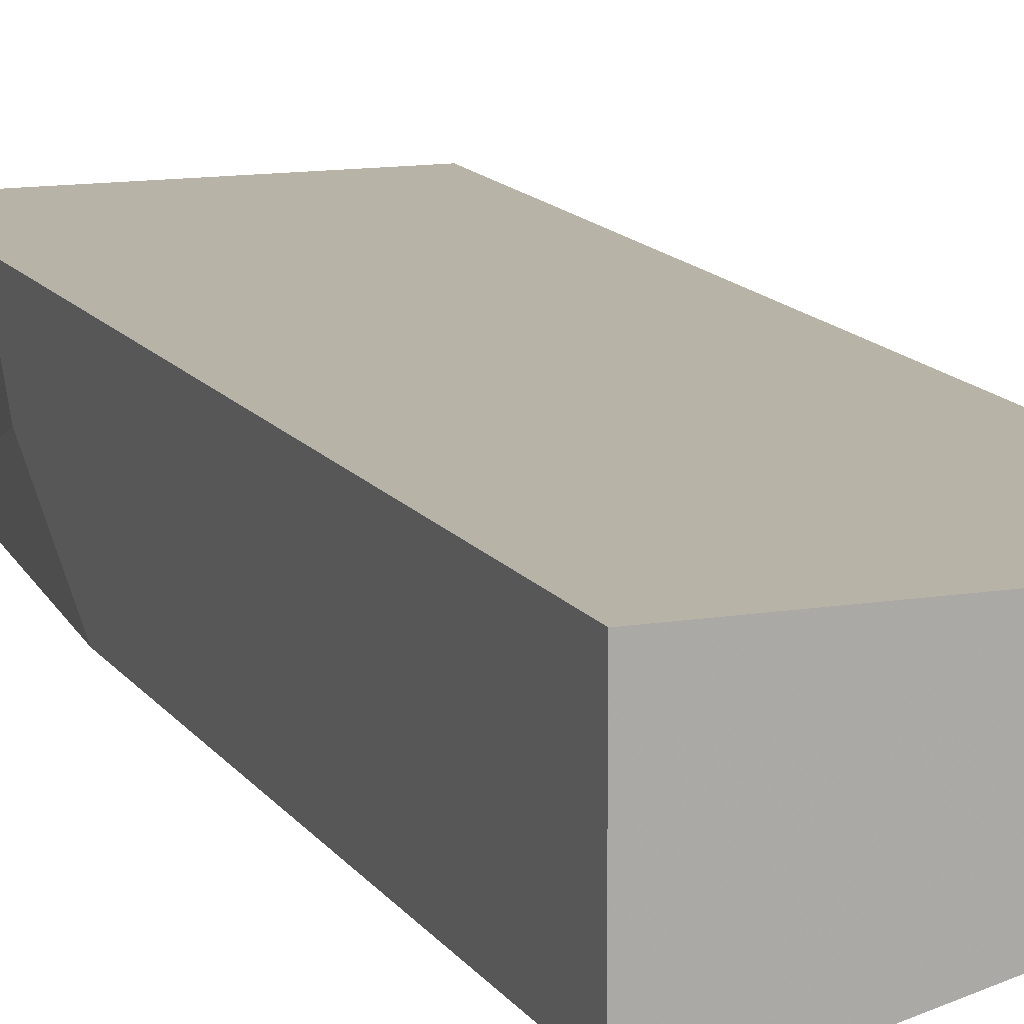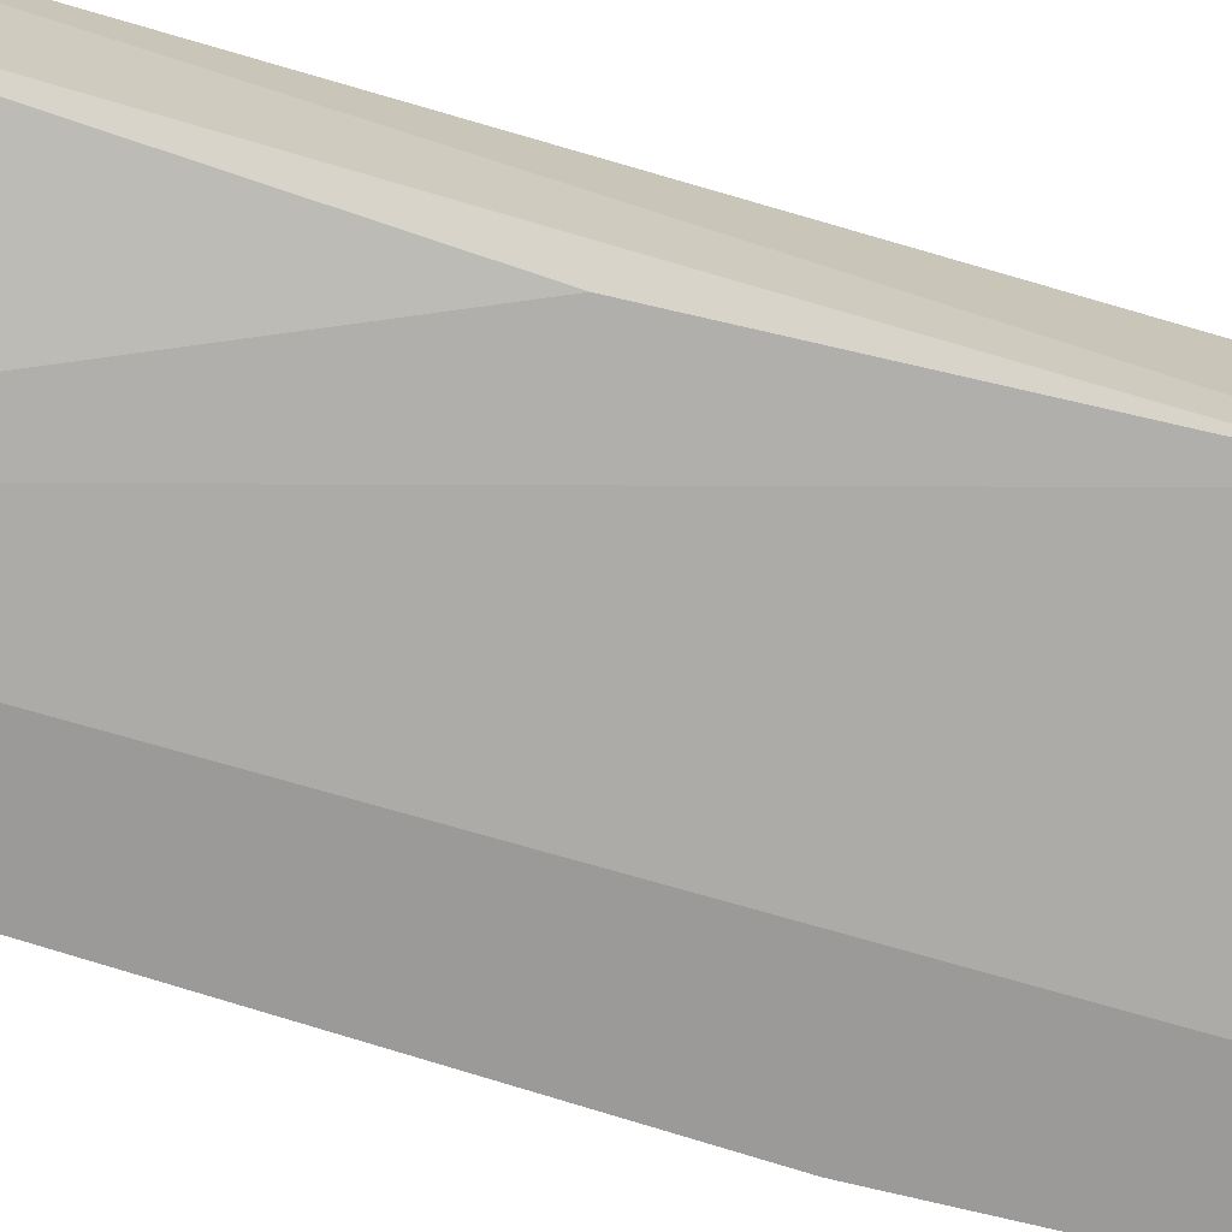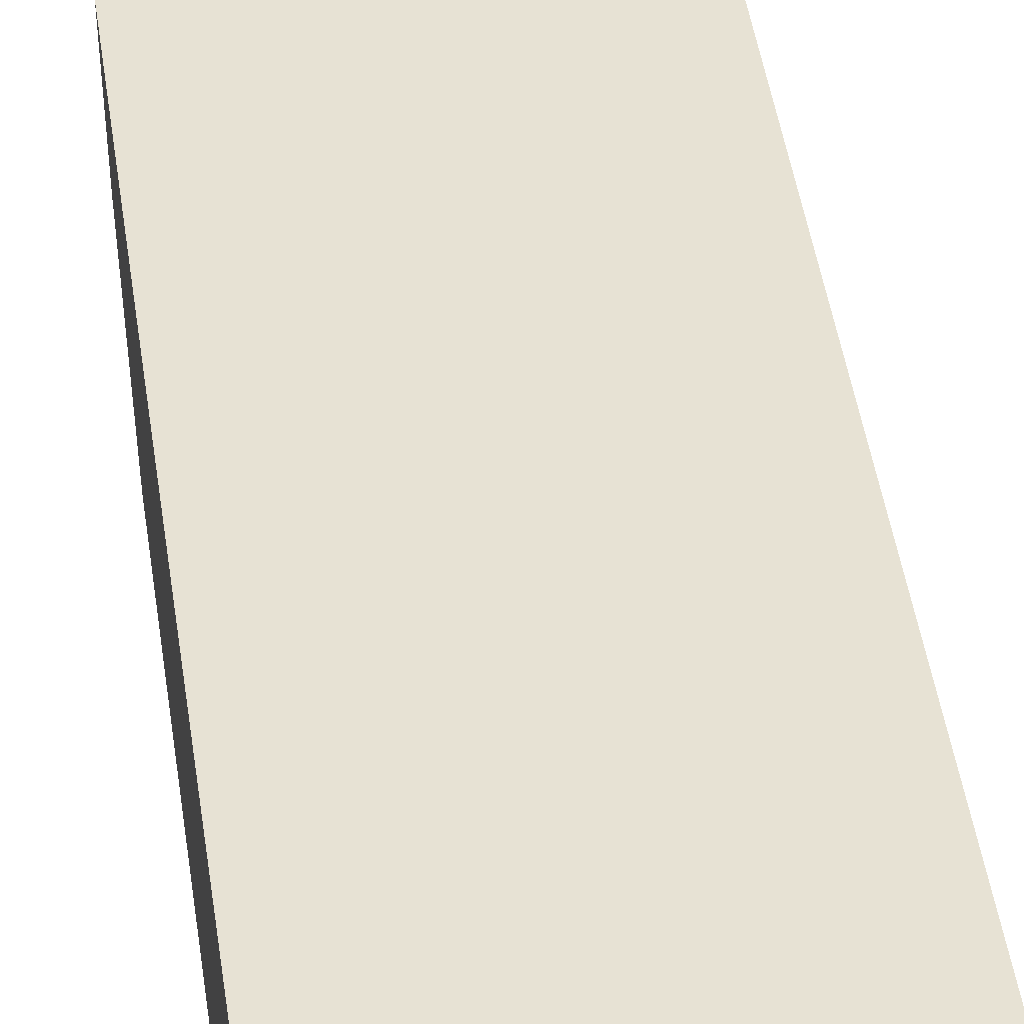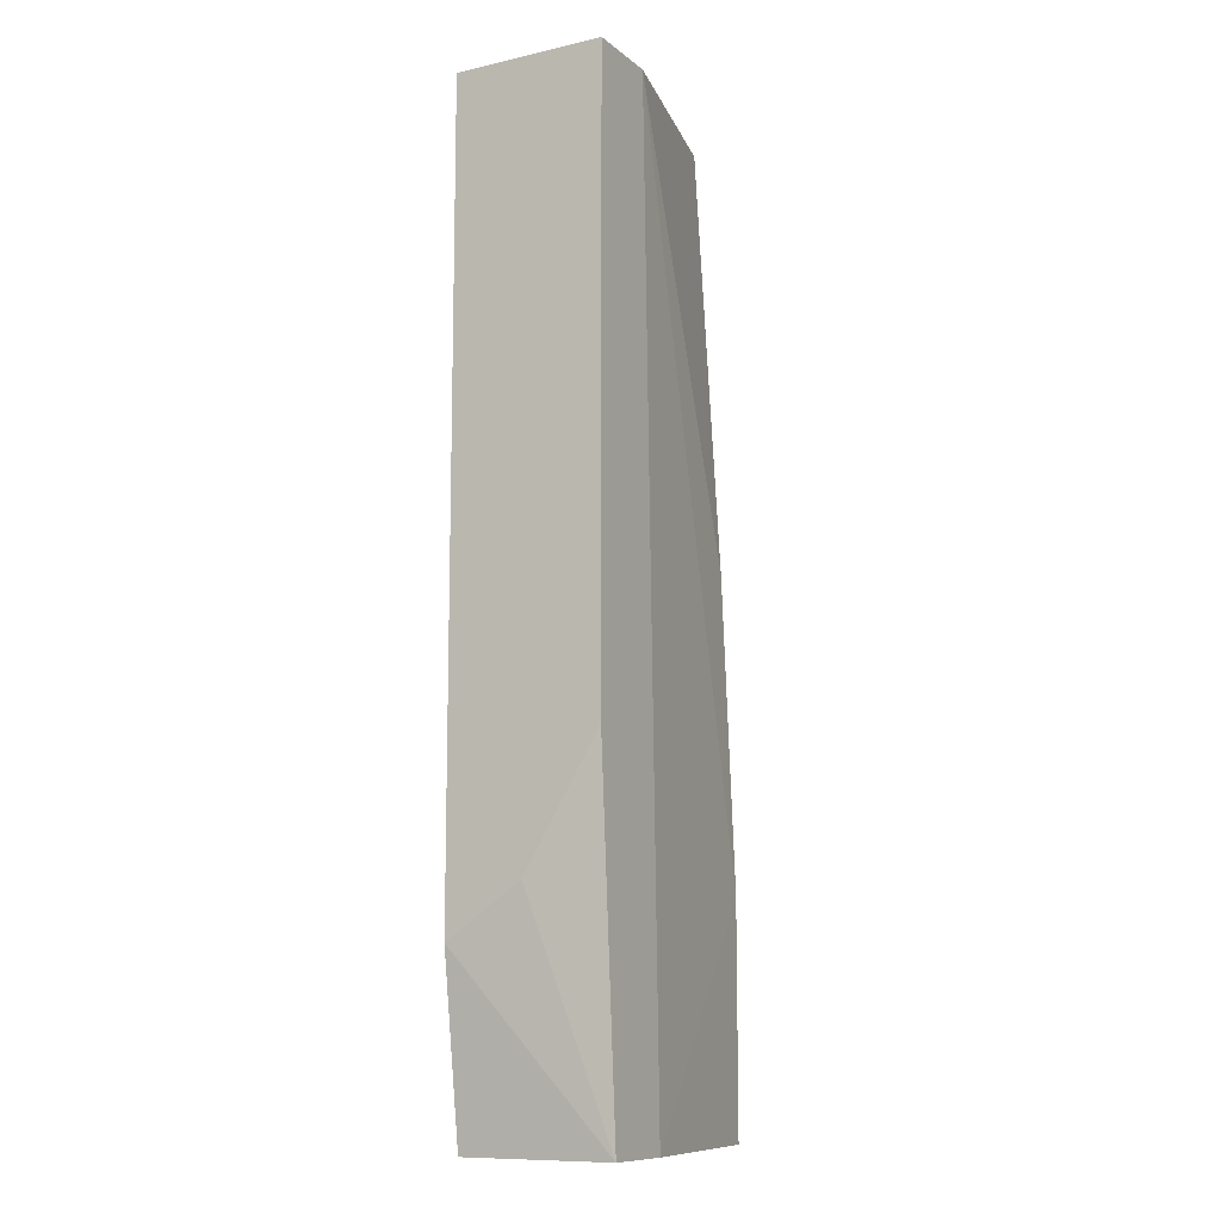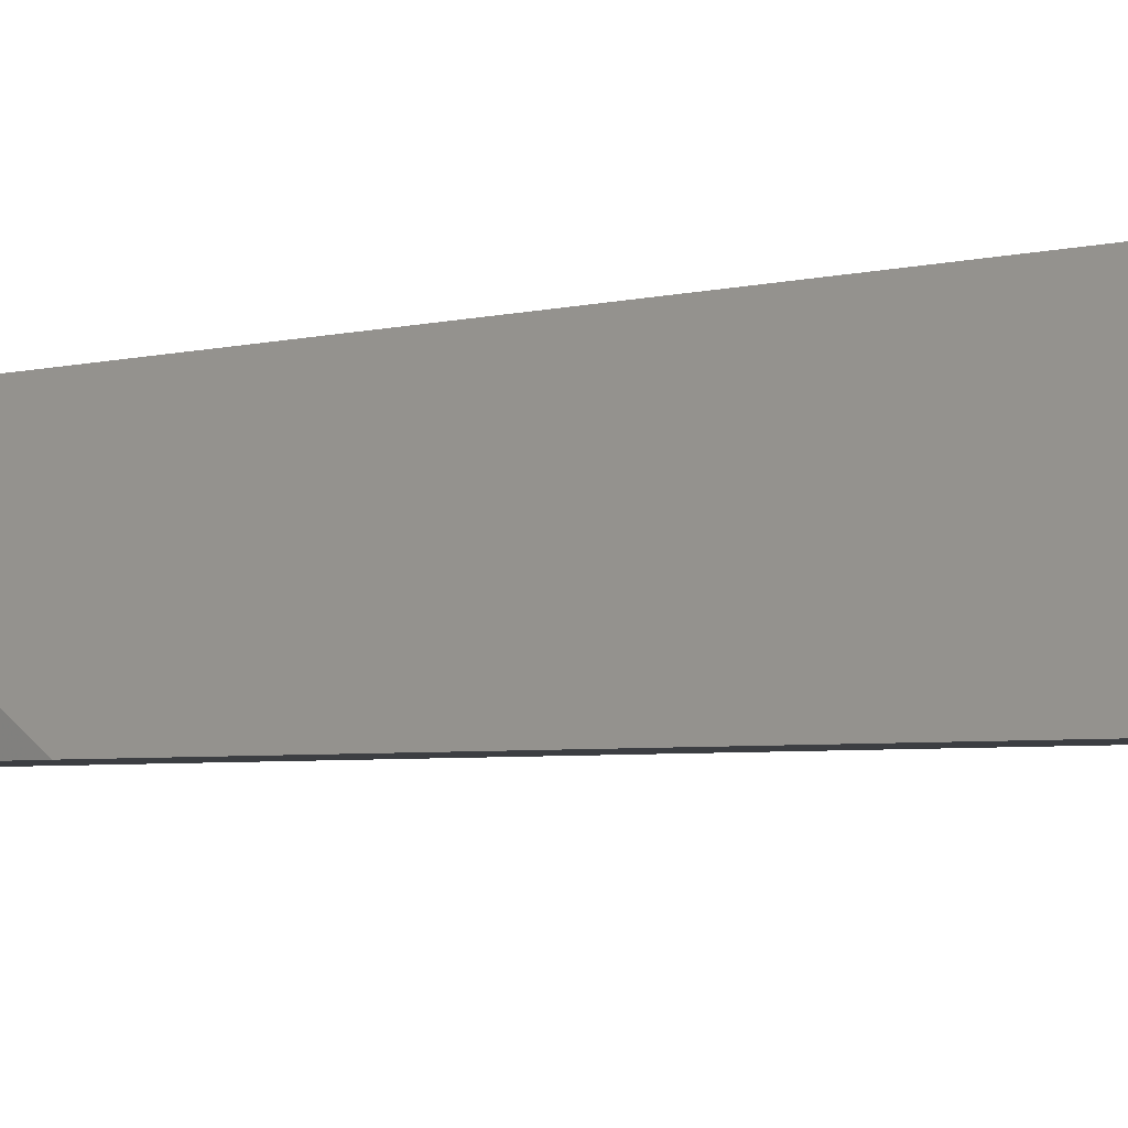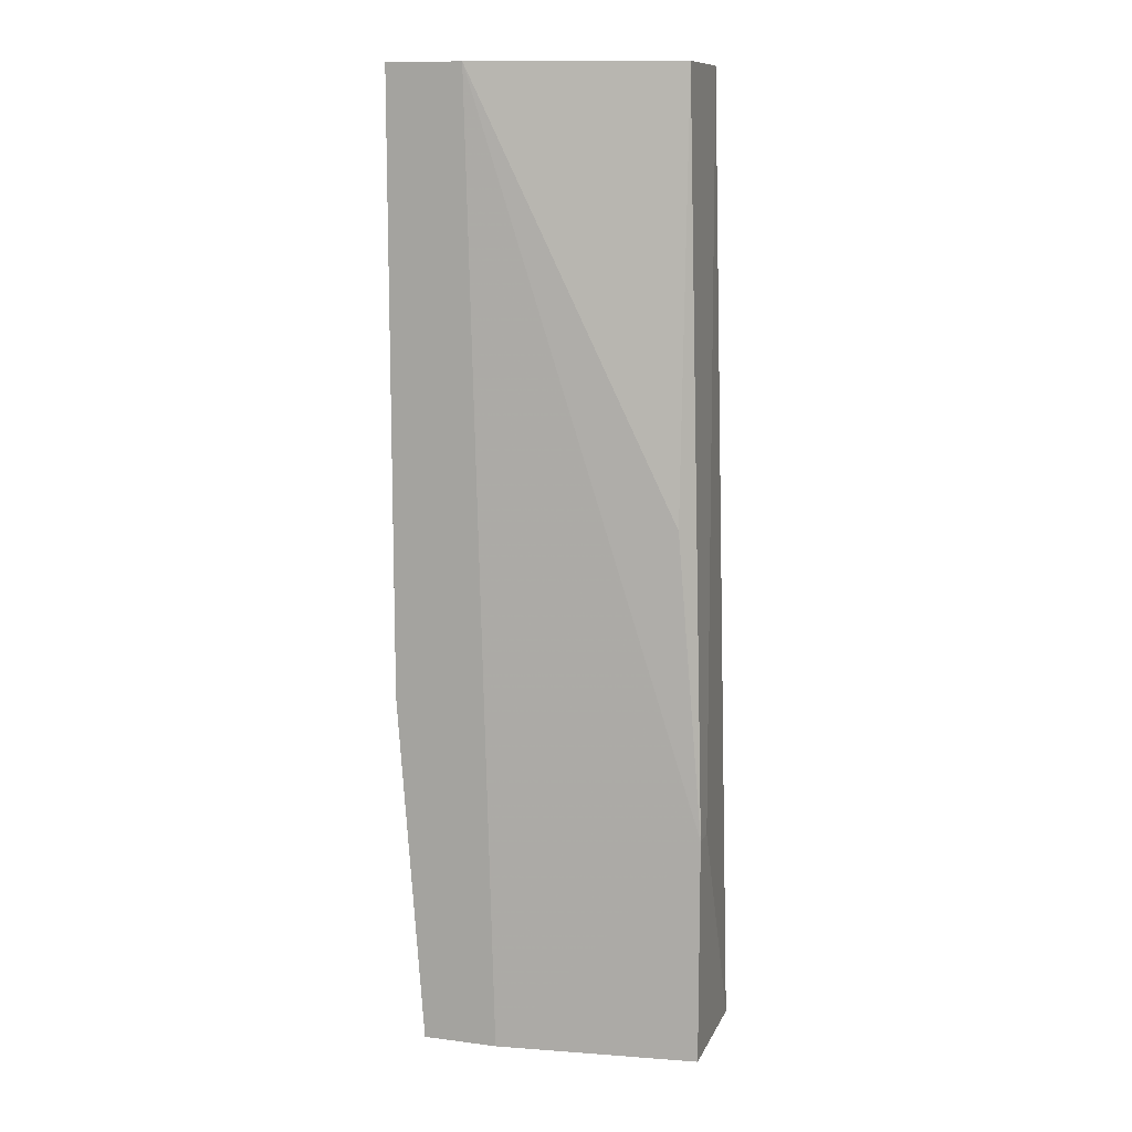
<metadata>
{"format":"obj","ext":"obj","renderer":"f3d","projection":"perspective","resolution":1024,"background":"white","views":[{"elev":12.7,"azim":-21.0,"up":"+Y"},{"elev":-69.4,"azim":71.9,"up":"+Y"},{"elev":40.0,"azim":-8.1,"up":"+Y"},{"elev":-10.7,"azim":-60.8,"up":"+Z"},{"elev":-3.1,"azim":-41.7,"up":"+Y"},{"elev":11.3,"azim":17.2,"up":"+Z"}]}
</metadata>
<code>
v -0.04778 -0.009651 0.03447
v -0.04778 -0.004305 0.03447
v -0.04778 -0.01099 0.01174
v -0.06114 -0.004305 -0.01633
v -0.06114 -0.01232 -0.01633
v -0.05713 -0.01232 -0.01633
v -0.06248 -0.004305 0.03447
v -0.06248 -0.004305 -0.006969
v -0.06248 -0.01232 0.03447
v -0.06248 -0.01232 0.002394
v -0.06248 -0.008315 -0.004289
v -0.04644 -0.009651 -0.004289
v -0.04644 -0.004305 -0.01633
v -0.04644 -0.01099 -0.004289
v -0.04644 -0.01099 -0.01633
v -0.05847 -0.01232 0.03447
f 16 6 14
f 11 9 8
f 2 8 7
f 9 2 7
f 8 9 7
f 2 12 13
f 8 2 13
f 11 8 5
f 12 2 1
f 2 9 1
f 13 12 15
f 5 13 15
f 8 13 4
f 5 8 4
f 13 5 4
f 9 5 16
f 1 9 16
f 1 16 3
f 5 15 6
f 16 5 6
f 9 11 10
f 5 9 10
f 11 5 10
f 12 1 14
f 15 12 14
f 3 16 14
f 1 3 14
f 6 15 14

</code>
